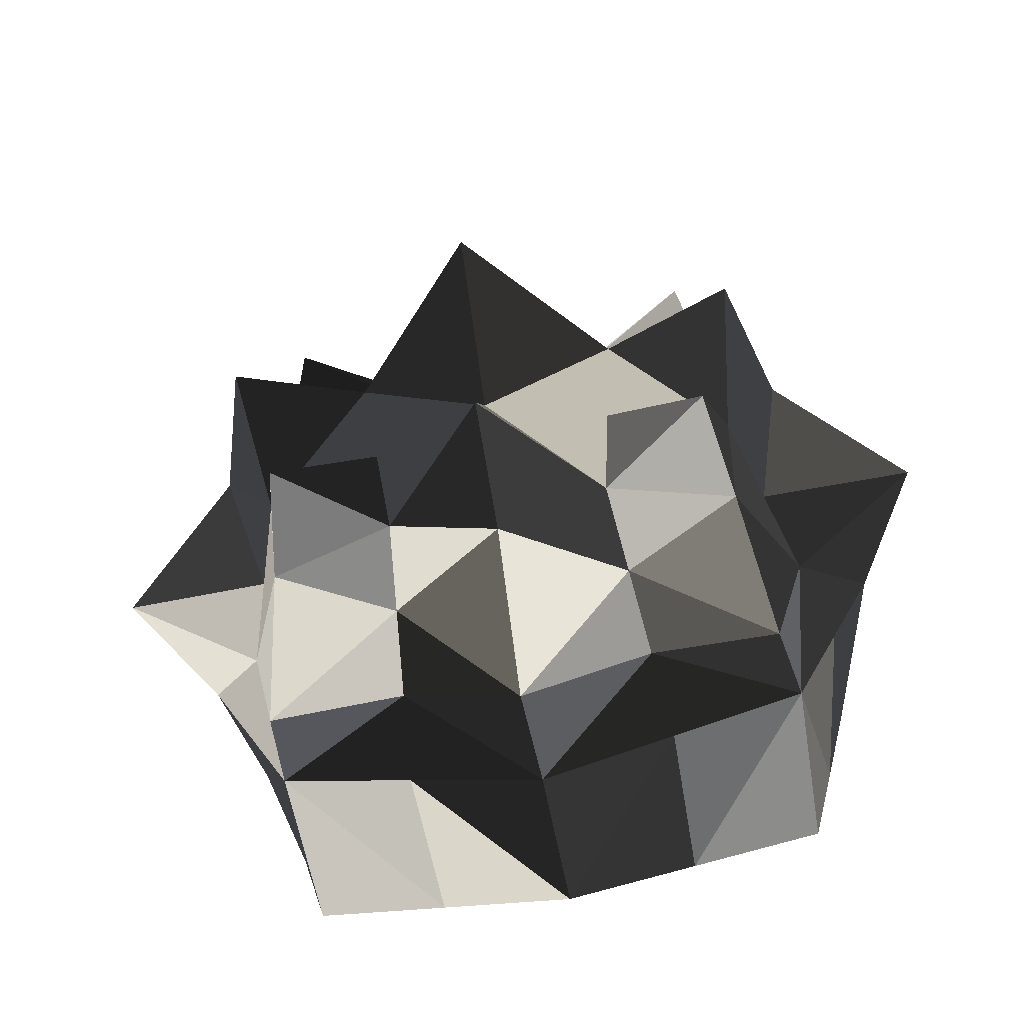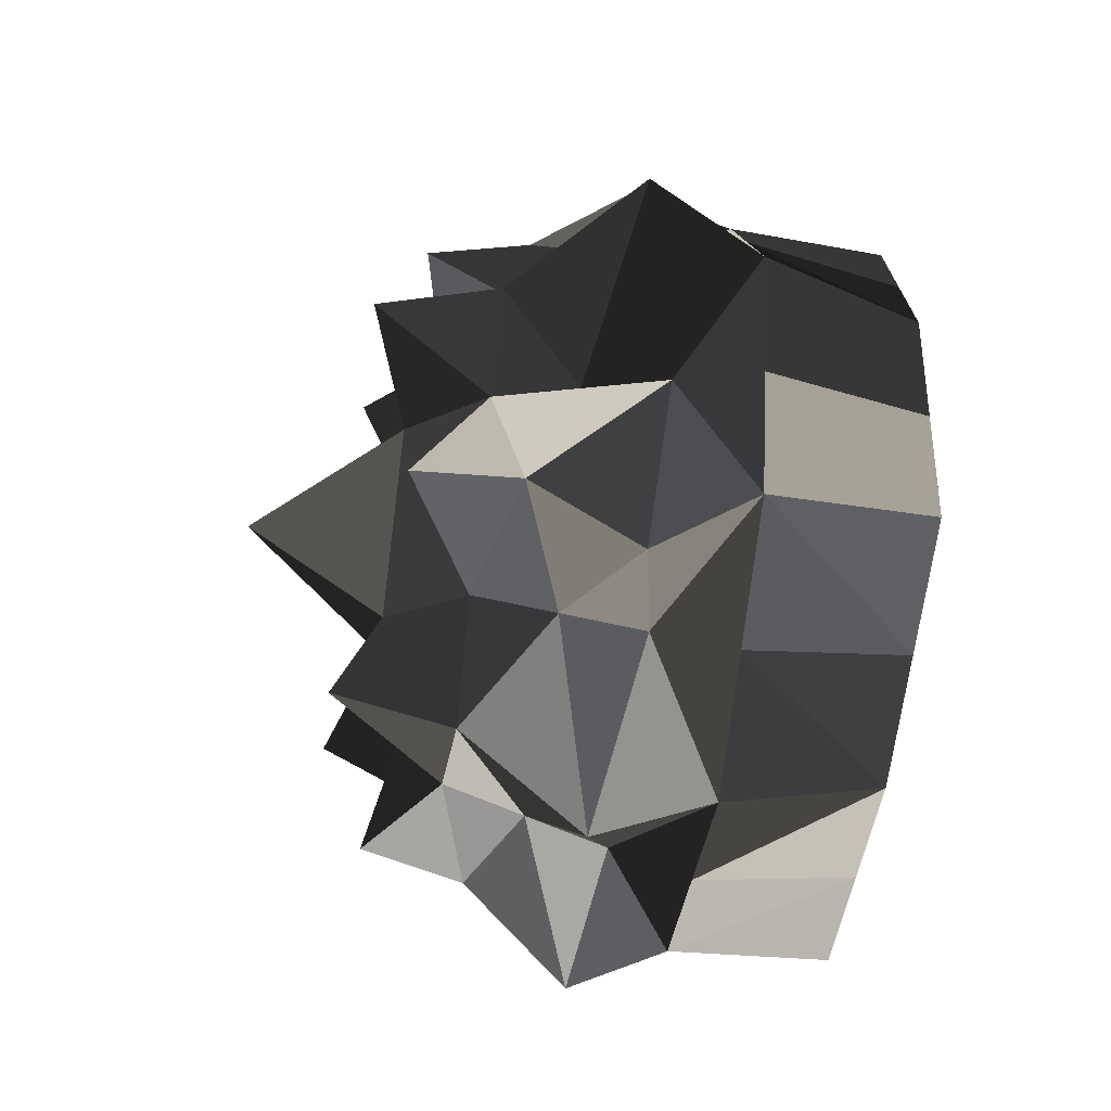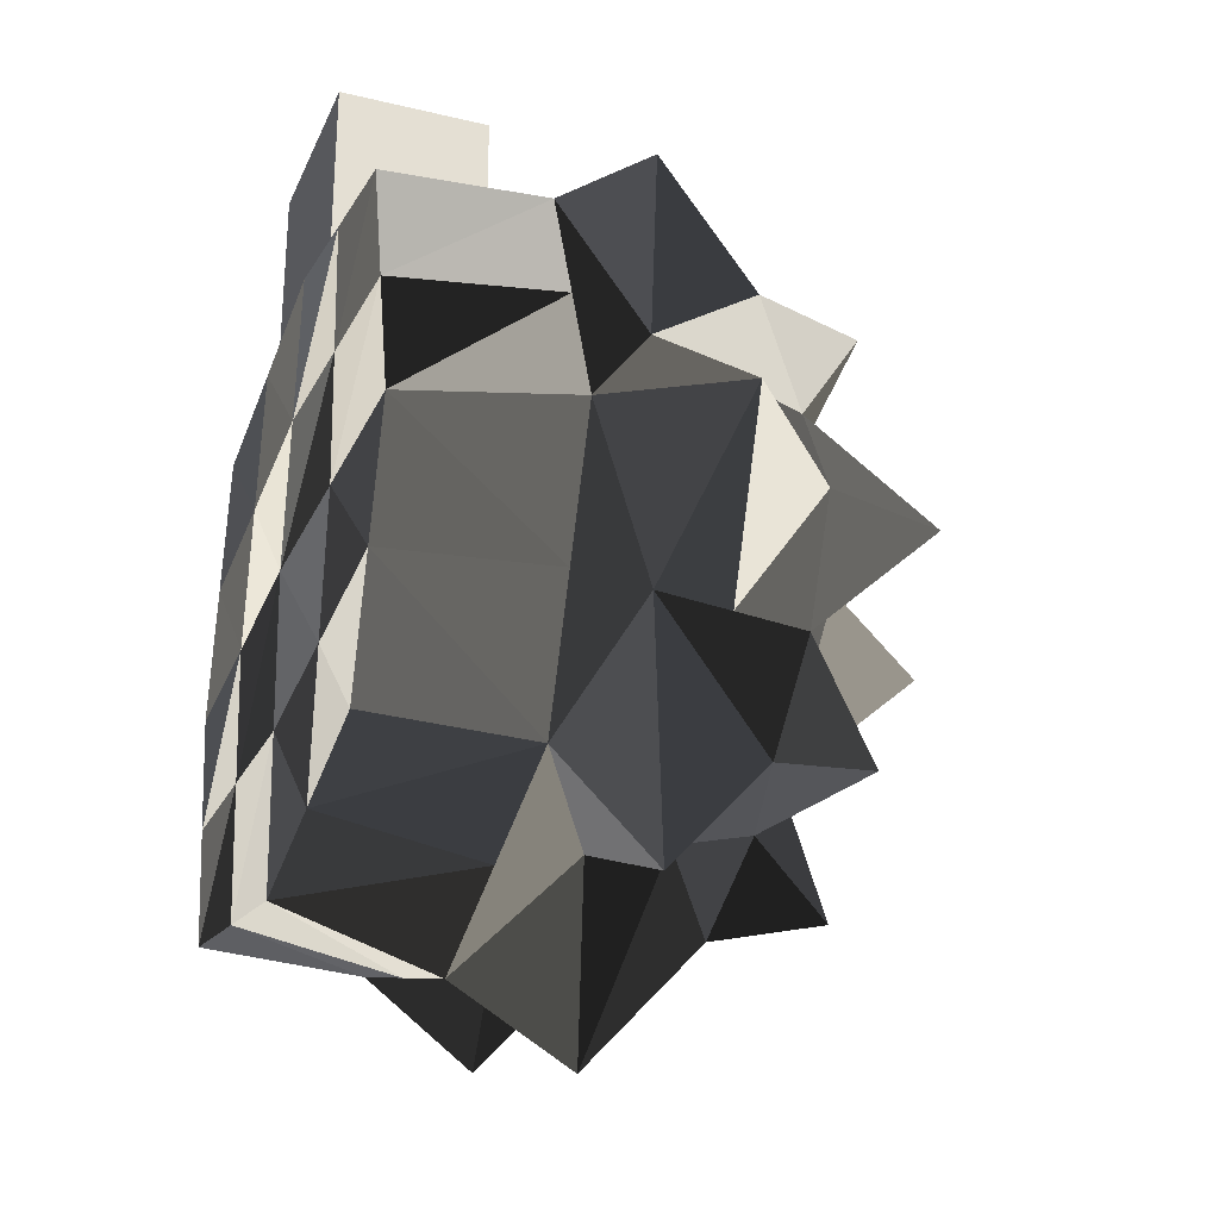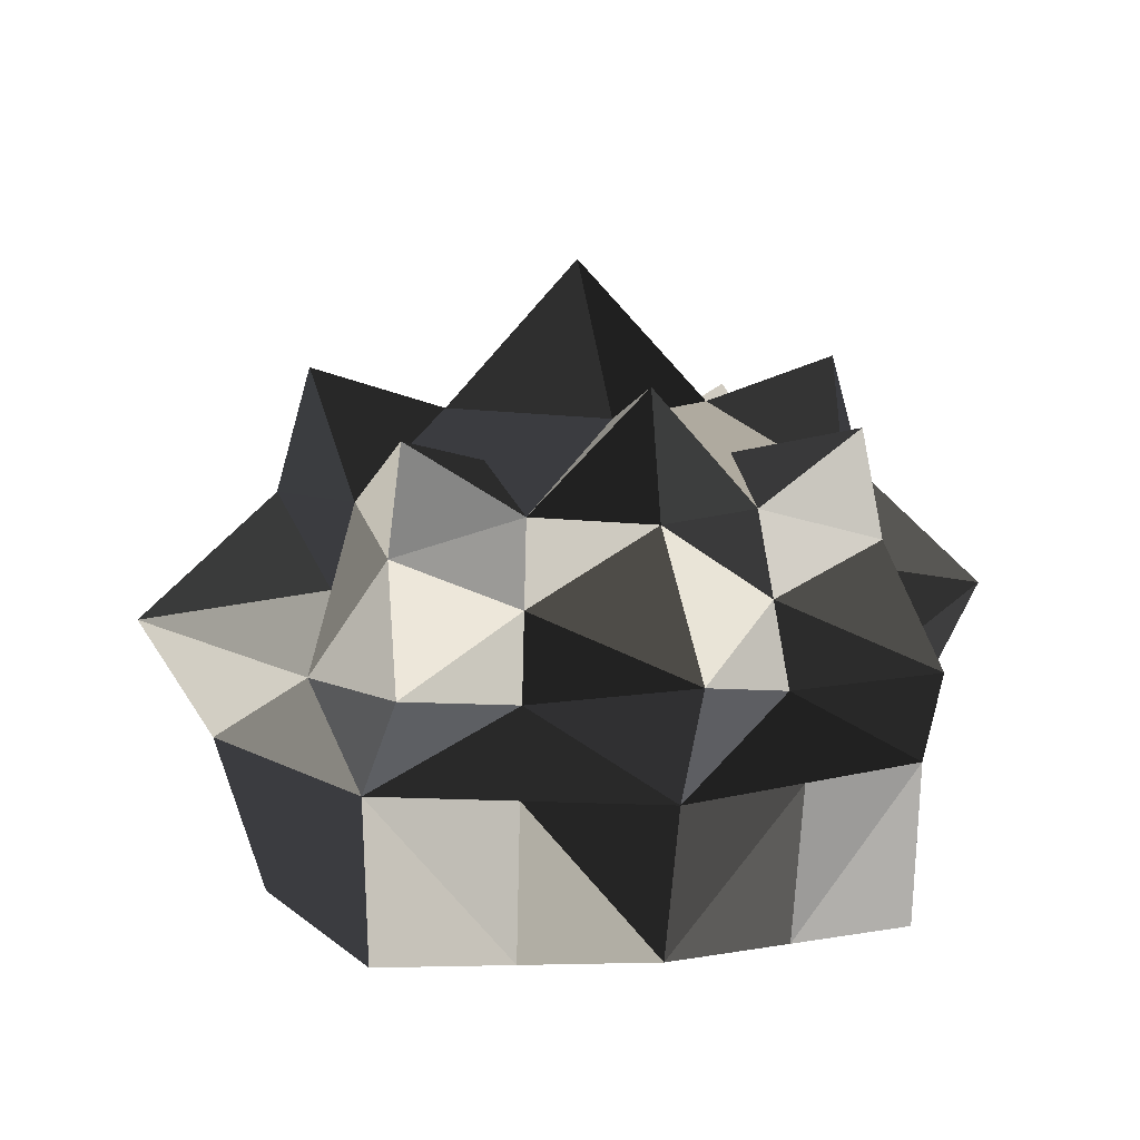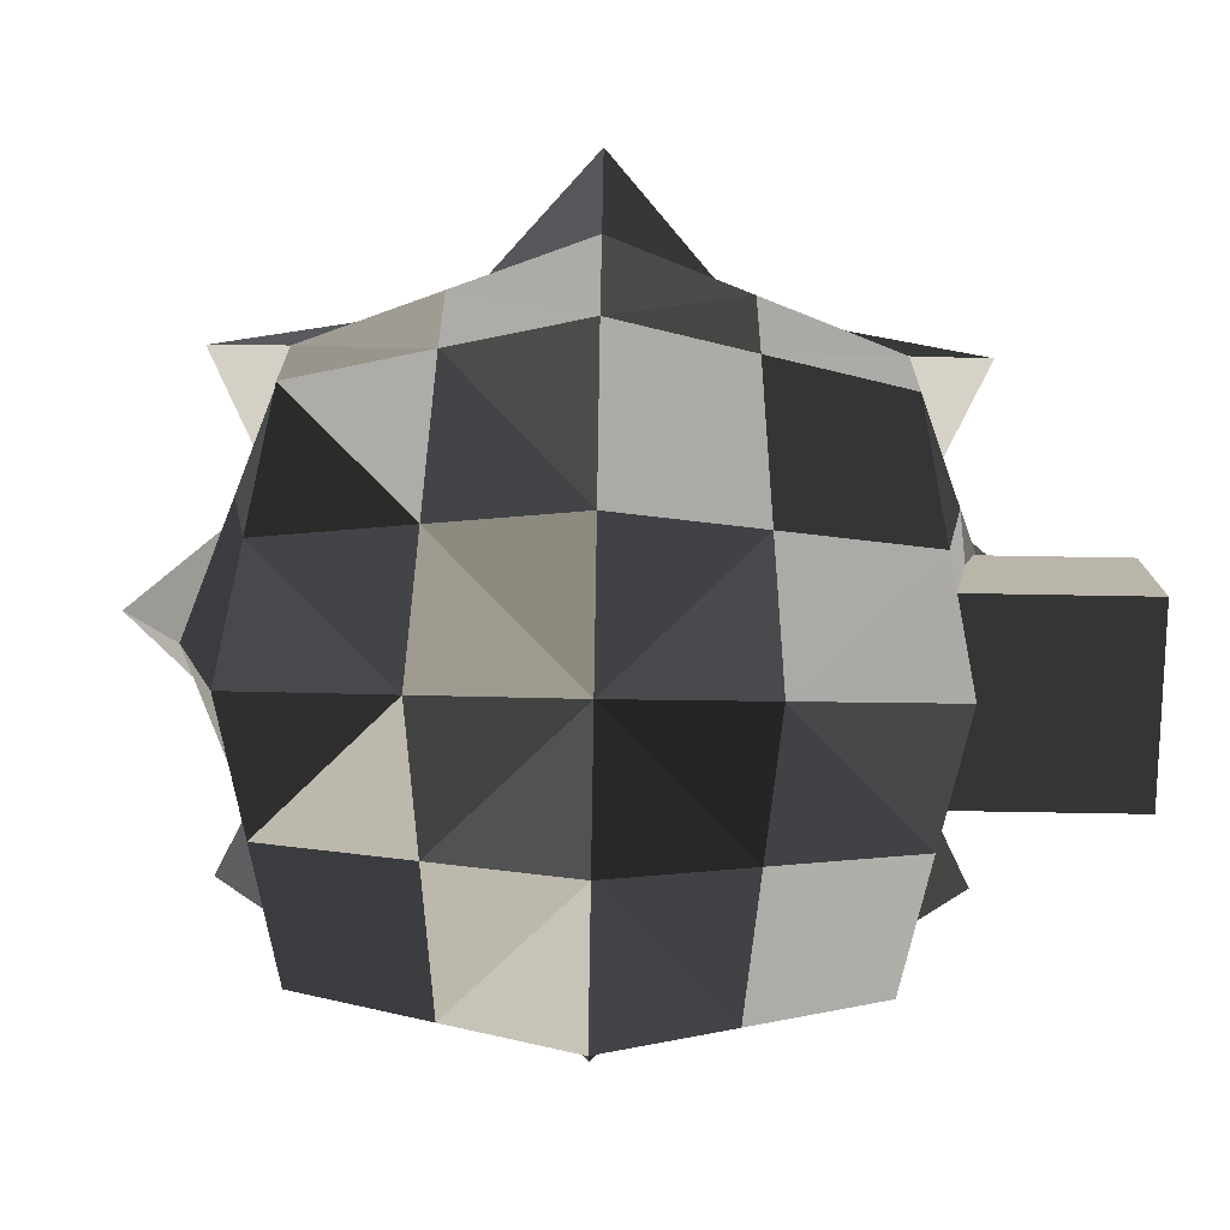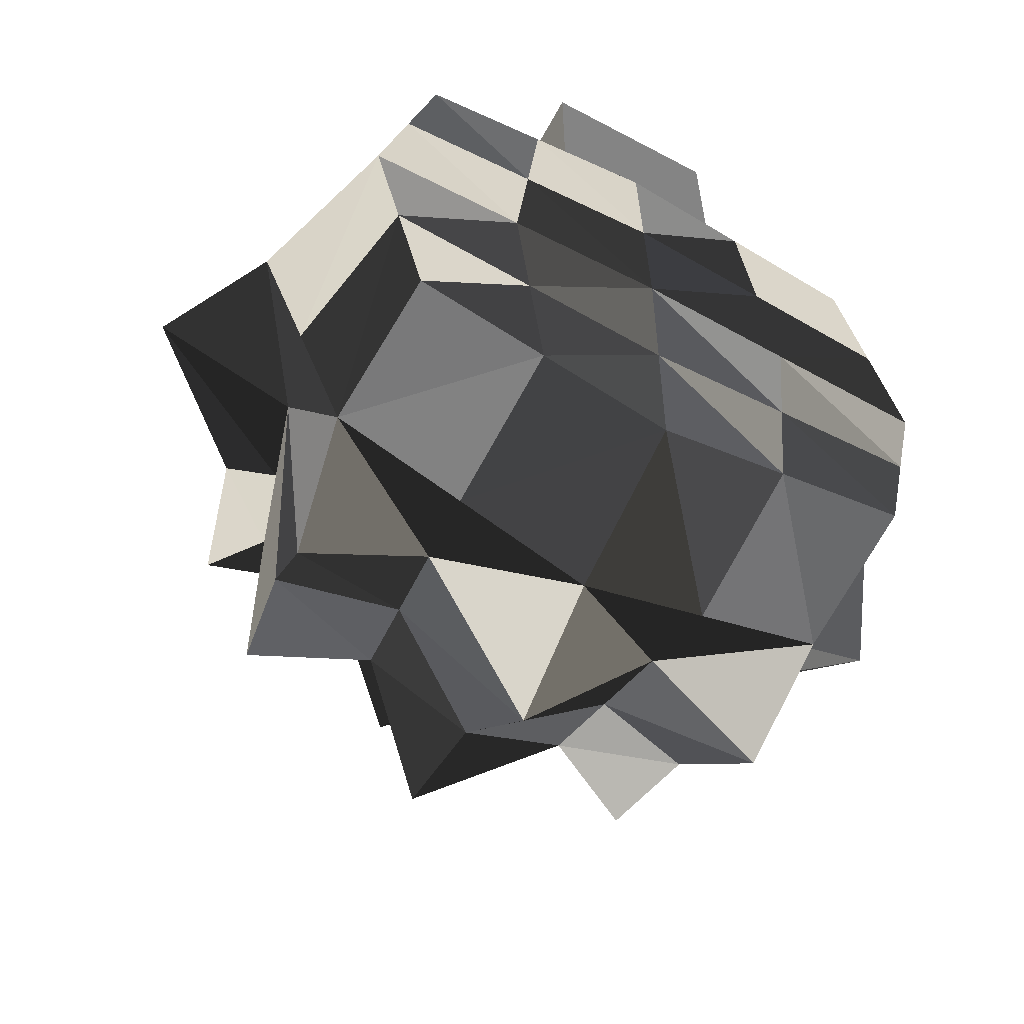
<metadata>
{"format":"obj","ext":"obj","renderer":"f3d","projection":"perspective","resolution":1024,"background":"white","views":[{"elev":-71.2,"azim":10.5,"up":"+Y"},{"elev":-57.3,"azim":82.1,"up":"+Y"},{"elev":-28.7,"azim":-110.0,"up":"+Y"},{"elev":9.5,"azim":-14.2,"up":"+Z"},{"elev":-76.5,"azim":89.0,"up":"+Z"},{"elev":-61.3,"azim":151.5,"up":"+Y"}]}
</metadata>
<code>
o 立方体
v 0.2143 1.08 0.004497
v 0.2143 1.08 0.3456
v 0.2143 0.6517 0.004497
v 0.2143 0.6517 0.3456
v -0.2143 1.08 0.004497
v -0.2143 1.08 0.3456
v -0.2143 0.6517 0.004497
v -0.2143 0.6517 0.3456
v -0.5 -0.5 1.078
v -0.5967 -0.5967 -0.003449
v -0.5 0.5 1.078
v -0.5967 0.5967 -0.003448
v 0.5 -0.5 1.078
v 0.5967 -0.5967 -0.003449
v 0.5 0.5 1.078
v 0.5967 0.5967 -0.003449
v 0.7275 0 0.00177
v -0 -0.7275 0.00177
v -0.6096 -0.6096 0.3646
v 0.6096 0.6096 0.3646
v -0.6096 0.6096 0.3646
v 0.6096 -0.6096 0.3646
v 0 0.6096 1.187
v -0.6096 0 1.187
v 0 0.7275 0.00177
v 0.6096 0 1.187
v -0 -0.6096 1.187
v -0.7275 0 0.00177
v 0 0 1.417
v -0 0.8395 0.3646
v 0.8395 0 0.3646
v 0 0 -0.01156
v -0.8395 0 0.3646
v -0 -0.8395 0.3646
v 0.2984 -0.6621 -0.000839
v 0.25 0.5548 0.9194
v 0.2984 0.6621 -0.000839
v 0.25 -0.5548 0.9194
v 0.3048 0 1.089
v 0.3048 0.7245 0.3646
v 0.3637 0 -0.004897
v 0.3048 -0.7245 0.3646
v -0.2984 -0.6621 -0.000839
v -0.25 0.5548 0.9194
v -0.2984 0.6621 -0.000839
v -0.25 -0.5548 0.9194
v -0.3048 0 1.089
v -0.3048 0.7245 0.3646
v -0.3637 0 -0.004897
v -0.3048 -0.7245 0.3646
v 0.6621 -0.2984 -0.000839
v -0.5548 -0.25 0.9194
v 0.5548 -0.25 0.9194
v -0.6621 -0.2984 -0.000839
v 0 -0.3048 1.089
v 0.7245 -0.3048 0.3646
v -0 -0.3637 -0.004897
v -0.7245 -0.3048 0.3646
v 0.331 -0.331 -0.002868
v 0.2774 -0.2774 1.004
v -0.331 -0.331 -0.002868
v -0.2774 -0.2774 1.004
v 0.6621 0.2984 -0.000839
v -0.5548 0.25 0.9194
v 0.5548 0.25 0.9194
v -0.6621 0.2984 -0.000839
v 0 0.3048 1.089
v 0.7245 0.3048 0.3646
v 0 0.3637 -0.004897
v -0.7245 0.3048 0.3646
v 0.331 0.331 -0.002868
v 0.2774 0.2774 1.004
v -0.331 0.331 -0.002868
v -0.2774 0.2774 1.004
v -0.5365 -0.5365 0.8399
v -0.573 -0.81 0.6023
v 0.573 0.81 0.6023
v 0.5365 0.5365 0.8399
v -0.5365 0.5365 0.8399
v -0.573 0.81 0.6023
v 0.5365 -0.5365 0.8399
v 0.573 -0.81 0.6023
v -0 0.6862 0.913
v -0 0.9999 0.6388
v 0.6862 0 0.913
v 0.9862 0 0.6388
v -0.6862 0 0.913
v -0.9999 0 0.6388
v -0 -0.6862 0.913
v -0 -0.9999 0.6388
v 0.2683 -0.6114 0.7345
v 0.2865 -0.668 0.5495
v 0.2683 0.6114 0.7345
v 0.2865 0.668 0.5495
v -0.2683 -0.6114 0.7345
v -0.2865 -0.668 0.5495
v -0.2683 0.6114 0.7345
v -0.2865 0.668 0.5495
v -0.6114 -0.2683 0.7345
v -0.668 -0.2865 0.5495
v 0.6114 -0.2683 0.7345
v 0.668 -0.2865 0.5495
v -0.6114 0.2683 0.7345
v -0.668 0.2865 0.5495
v 0.6114 0.2683 0.7345
v 0.668 0.2865 0.5495
f 2 3 1
f 4 7 3
f 8 5 7
f 6 1 5
f 7 1 3
f 4 6 8
f 55 47 62
f 53 39 60
f 72 15 36
f 67 44 74
f 48 25 45
f 44 83 97
f 36 78 93
f 37 20 16
f 68 17 63
f 65 85 105
f 53 81 101
f 51 22 14
f 59 32 41
f 54 49 61
f 73 12 45
f 69 37 71
f 58 28 54
f 52 87 99
f 64 79 103
f 66 21 12
f 42 18 35
f 38 89 91
f 46 75 95
f 43 19 10
f 81 38 91
f 22 35 14
f 71 16 63
f 51 41 17
f 25 40 37
f 83 36 93
f 67 36 23
f 55 39 29
f 18 50 43
f 89 46 95
f 69 45 25
f 61 32 57
f 79 44 97
f 21 45 12
f 74 11 64
f 52 47 24
f 9 62 52
f 43 57 18
f 38 55 27
f 14 59 51
f 75 52 99
f 19 54 10
f 10 61 43
f 35 57 59
f 17 56 51
f 85 53 101
f 13 60 38
f 46 55 62
f 47 64 24
f 32 73 69
f 39 67 29
f 41 63 17
f 28 70 66
f 87 64 103
f 32 71 41
f 49 66 73
f 78 65 105
f 20 63 16
f 47 67 74
f 39 65 72
f 20 106 68
f 78 106 77
f 33 104 70
f 88 103 104
f 31 102 56
f 86 101 102
f 19 100 58
f 75 100 76
f 21 98 48
f 80 97 98
f 34 96 50
f 90 95 96
f 30 94 40
f 84 93 94
f 22 92 42
f 82 91 92
f 96 19 50
f 95 76 96
f 92 34 42
f 91 90 92
f 104 21 70
f 104 79 80
f 100 33 58
f 99 88 100
f 102 22 56
f 102 81 82
f 106 31 68
f 105 86 106
f 94 20 40
f 93 77 94
f 98 30 48
f 97 84 98
f 2 4 3
f 4 8 7
f 8 6 5
f 6 2 1
f 7 5 1
f 4 2 6
f 55 29 47
f 53 26 39
f 72 65 15
f 67 23 44
f 48 30 25
f 44 23 83
f 36 15 78
f 37 40 20
f 68 31 17
f 65 26 85
f 53 13 81
f 51 56 22
f 59 57 32
f 54 28 49
f 73 66 12
f 69 25 37
f 58 33 28
f 52 24 87
f 64 11 79
f 66 70 21
f 42 34 18
f 38 27 89
f 46 9 75
f 43 50 19
f 81 13 38
f 22 42 35
f 71 37 16
f 51 59 41
f 25 30 40
f 83 23 36
f 67 72 36
f 55 60 39
f 18 34 50
f 89 27 46
f 69 73 45
f 61 49 32
f 79 11 44
f 21 48 45
f 74 44 11
f 52 62 47
f 9 46 62
f 43 61 57
f 38 60 55
f 14 35 59
f 75 9 52
f 19 58 54
f 10 54 61
f 35 18 57
f 17 31 56
f 85 26 53
f 13 53 60
f 46 27 55
f 47 74 64
f 32 49 73
f 39 72 67
f 41 71 63
f 28 33 70
f 87 24 64
f 32 69 71
f 49 28 66
f 78 15 65
f 20 68 63
f 47 29 67
f 39 26 65
f 20 77 106
f 78 105 106
f 33 88 104
f 88 87 103
f 31 86 102
f 86 85 101
f 19 76 100
f 75 99 100
f 21 80 98
f 80 79 97
f 34 90 96
f 90 89 95
f 30 84 94
f 84 83 93
f 22 82 92
f 82 81 91
f 96 76 19
f 95 75 76
f 92 90 34
f 91 89 90
f 104 80 21
f 104 103 79
f 100 88 33
f 99 87 88
f 102 82 22
f 102 101 81
f 106 86 31
f 105 85 86
f 94 77 20
f 93 78 77
f 98 84 30
f 97 83 84

</code>
